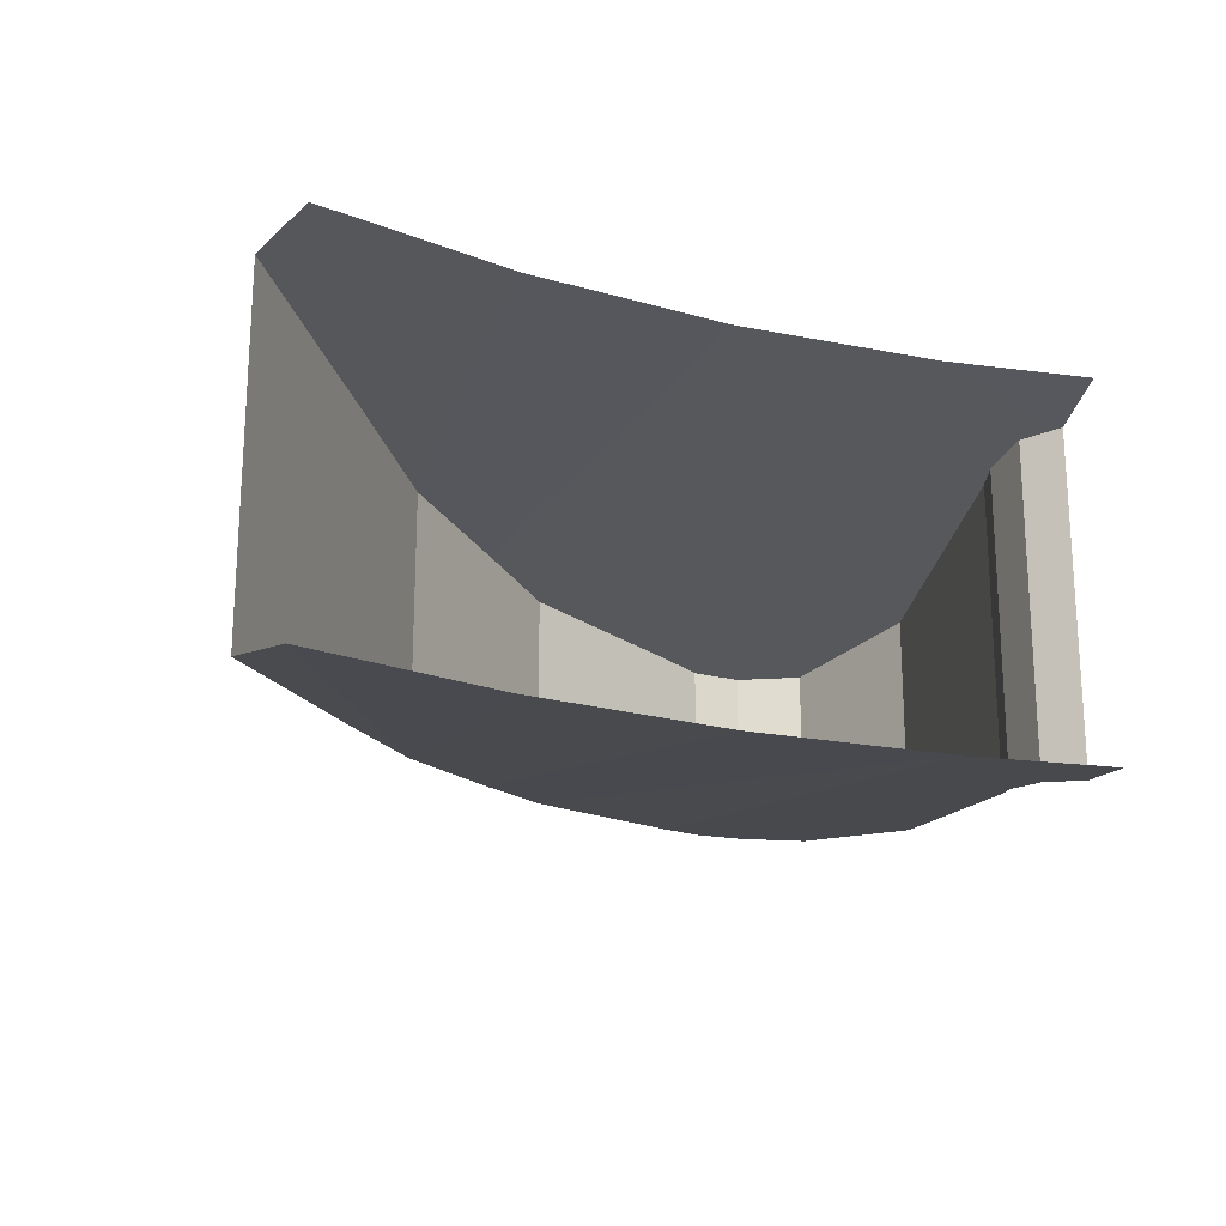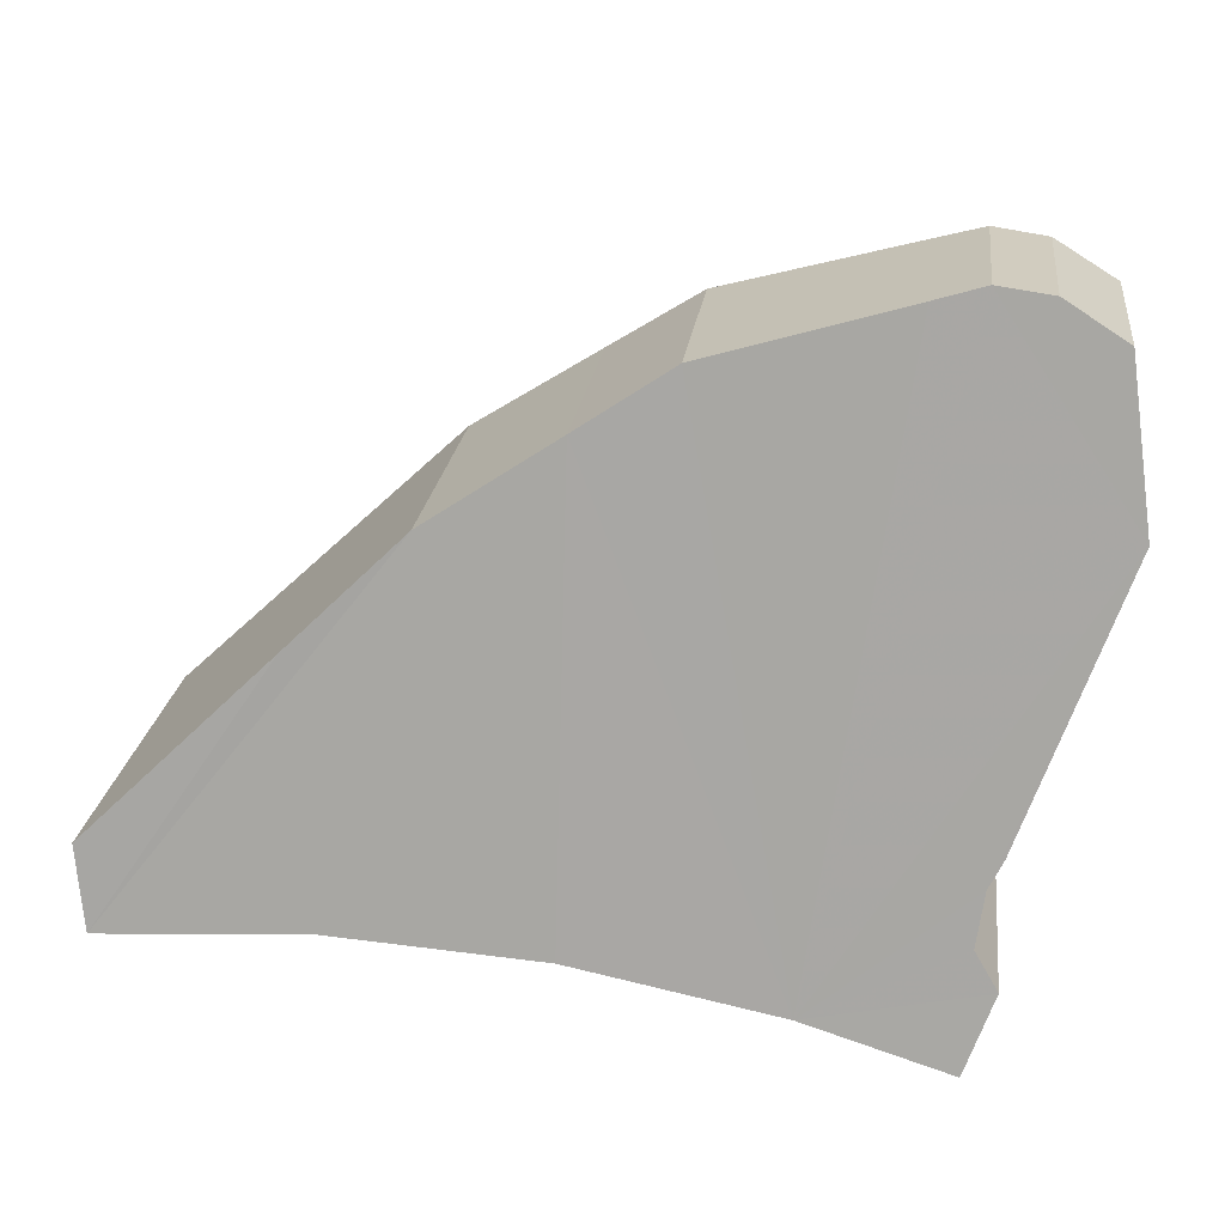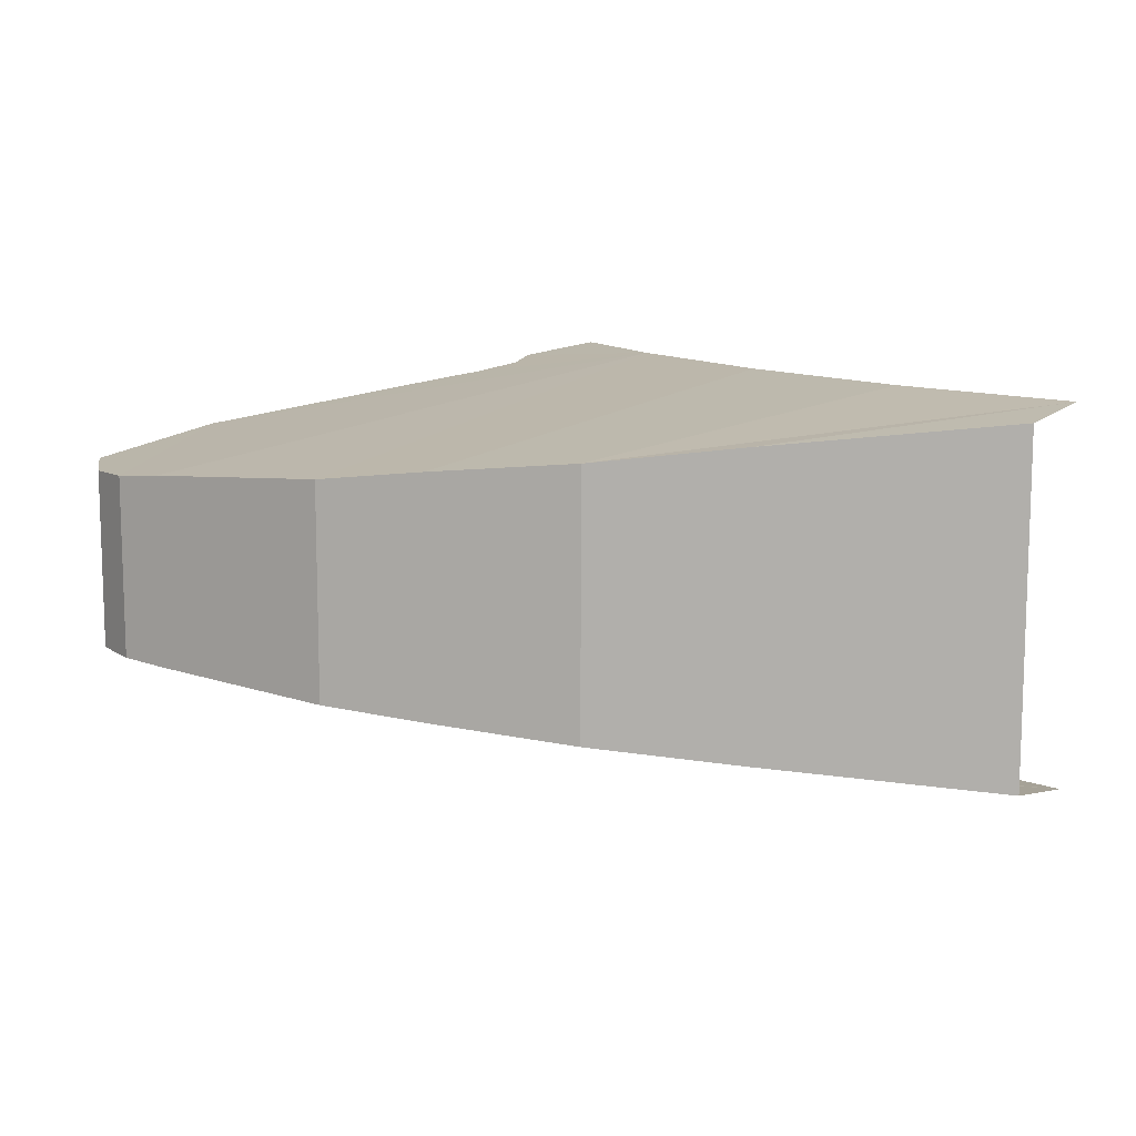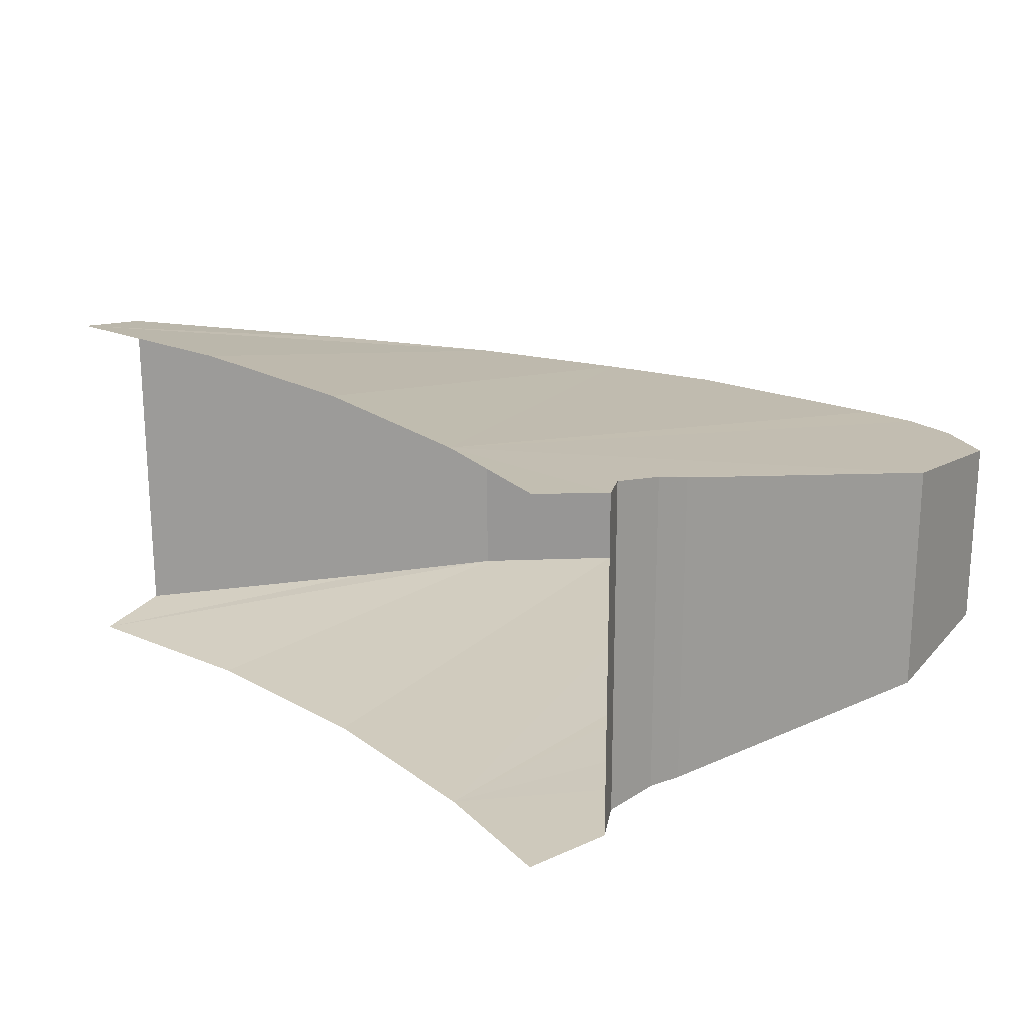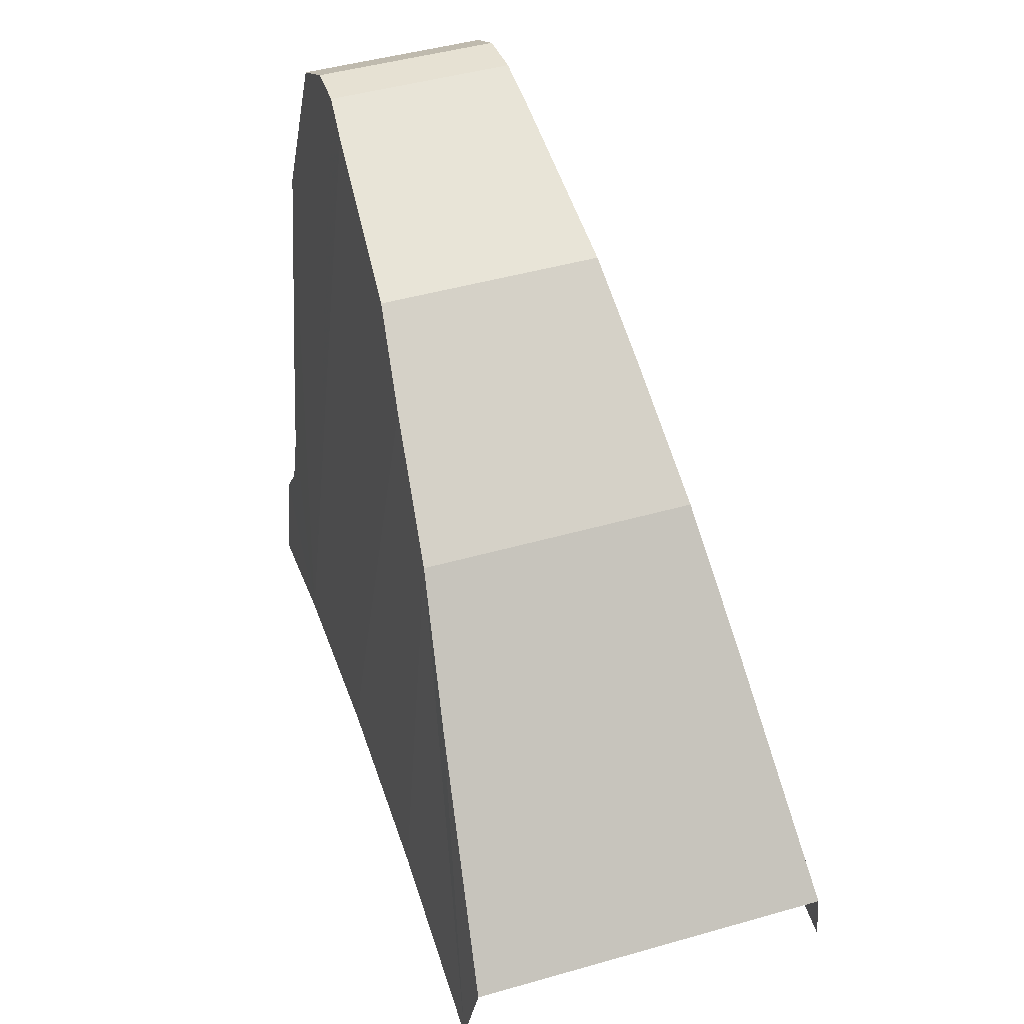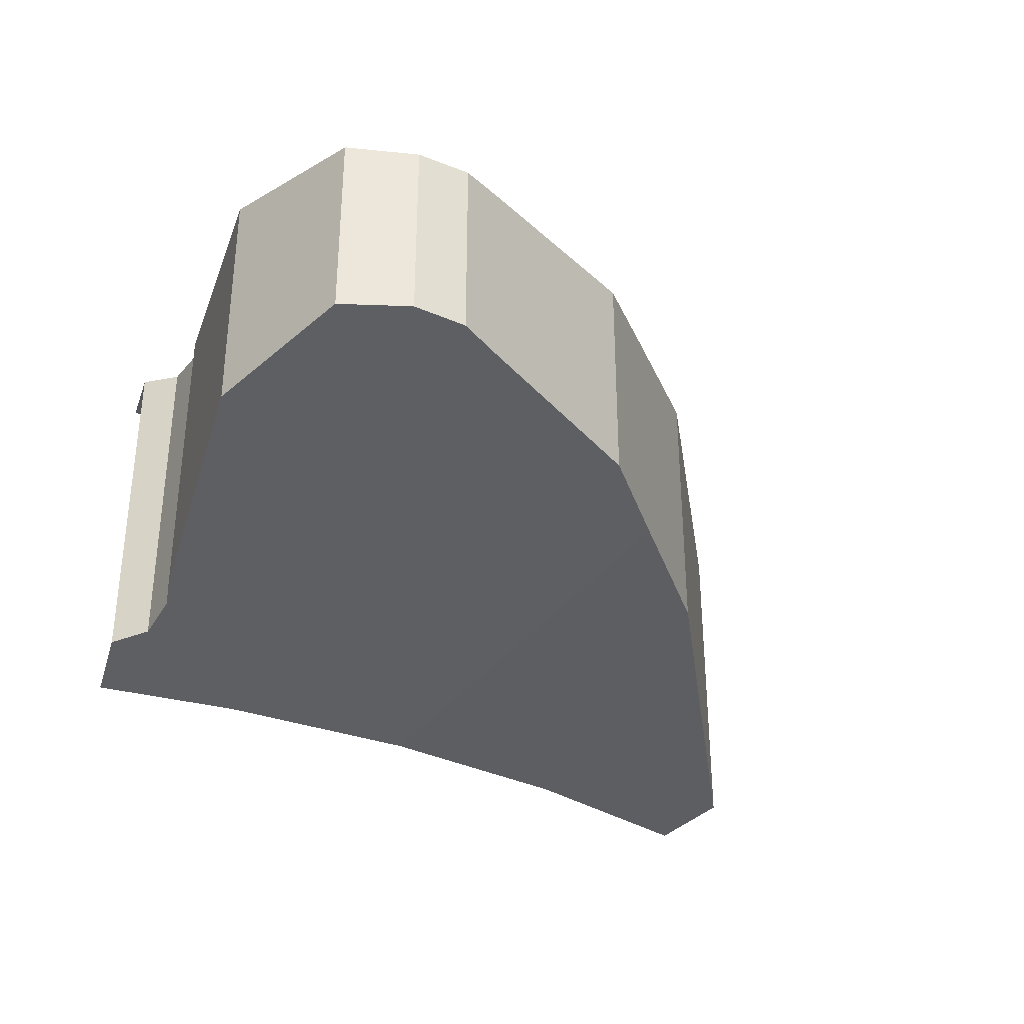
<metadata>
{"format":"obj","ext":"obj","renderer":"f3d","projection":"perspective","resolution":1024,"background":"white","views":[{"elev":-20.6,"azim":148.7,"up":"+Y"},{"elev":22.6,"azim":-172.9,"up":"+Z"},{"elev":11.0,"azim":47.3,"up":"+Y"},{"elev":20.4,"azim":-138.2,"up":"+Y"},{"elev":47.6,"azim":72.3,"up":"+Z"},{"elev":-33.5,"azim":-37.7,"up":"+Y"}]}
</metadata>
<code>
v -0.055 -0.08995 1.285
v 0 -0.125 1.05
v 0.1351 -0.125 1.041
v 0.1351 -0.125 1.041
v 0.1421 -0.1169 1.095
v 0.0201 -0.1009 1.213
v 0.0201 -0.1009 1.213
v -0.055 -0.08995 1.285
v 0.1351 -0.125 1.041
v -0.055 -0.08995 1.285
v -0.1394 -0.0811 1.34
v -0.1371 -0.125 1.041
v 0 -0.125 1.05
v -0.2717 -0.125 1.014
v -0.1371 -0.125 1.041
v -0.1394 -0.0811 1.34
v -0.2 -0.0737 1.38
v -0.2 -0.0737 1.38
v -0.3279 -0.06555 1.416
v -0.2717 -0.125 1.014
v -0.2717 -0.125 1.014
v -0.3279 -0.06555 1.416
v -0.36 -0.0628 1.425
v -0.36 -0.0628 1.425
v -0.395 -0.06205 1.42
v -0.435 -0.0639 1.395
v -0.45 -0.078 1.29
v -0.2717 -0.125 1.014
v -0.36 -0.0628 1.425
v -0.45 -0.078 1.29
v -0.375 -0.1086 1.095
v -0.45 -0.078 1.29
v -0.3841 -0.1057 1.113
v -0.375 -0.1086 1.095
v -0.2717 -0.125 1.014
v -0.375 -0.1086 1.095
v -0.37 -0.1138 1.06
v -0.385 -0.1166 1.035
v -0.37 -0.1138 1.06
v -0.37 0.1138 1.06
v -0.385 0.1166 1.035
v -0.37 -0.1138 1.06
v -0.375 -0.1086 1.095
v -0.375 0.1086 1.095
v -0.37 0.1138 1.06
v -0.45 -0.078 1.29
v -0.435 -0.0639 1.395
v -0.435 0.0639 1.395
v -0.45 0.078 1.29
v -0.435 -0.0639 1.395
v -0.395 -0.06205 1.42
v -0.395 0.06205 1.42
v -0.435 0.0639 1.395
v -0.395 -0.06205 1.42
v -0.36 -0.0628 1.425
v -0.36 0.0628 1.425
v -0.395 0.06205 1.42
v -0.36 -0.0628 1.425
v -0.3279 -0.06555 1.416
v -0.3279 0.06555 1.416
v -0.36 0.0628 1.425
v -0.3279 -0.06555 1.416
v -0.2 -0.0737 1.38
v -0.2 0.0737 1.38
v -0.3279 -0.06555 1.416
v -0.2 0.0737 1.38
v -0.3279 0.06555 1.416
v -0.2 -0.0737 1.38
v -0.1394 -0.0811 1.34
v -0.1394 0.0811 1.34
v -0.2 0.0737 1.38
v -0.1394 -0.0811 1.34
v -0.055 -0.08995 1.285
v -0.055 0.08995 1.285
v -0.1394 0.0811 1.34
v -0.055 -0.08995 1.285
v 0.0201 -0.1009 1.213
v 0.0201 0.1009 1.213
v -0.055 0.08995 1.285
v 0.0201 -0.1009 1.213
v 0.1421 -0.1169 1.095
v 0.1421 0.1169 1.095
v 0.0201 0.1009 1.213
v -0.385 -0.1166 1.035
v -0.3661 -0.125 0.9841
v -0.2717 -0.125 1.014
v -0.37 -0.1138 1.06
v -0.055 0.08995 1.285
v 0.1351 0.125 1.041
v 0 0.125 1.05
v 0.1351 0.125 1.041
v 0.0201 0.1009 1.213
v 0.1421 0.1169 1.095
v 0.0201 0.1009 1.213
v 0.1351 0.125 1.041
v -0.055 0.08995 1.285
v -0.055 0.08995 1.285
v 0 0.125 1.05
v -0.1371 0.125 1.041
v -0.1394 0.0811 1.34
v -0.2717 0.125 1.014
v -0.2 0.0737 1.38
v -0.1394 0.0811 1.34
v -0.1371 0.125 1.041
v -0.2 0.0737 1.38
v -0.2717 0.125 1.014
v -0.3279 0.06555 1.416
v -0.385 0.1166 1.035
v -0.37 0.1138 1.06
v -0.2717 0.125 1.014
v -0.3661 0.125 0.9841
v -0.2717 0.125 1.014
v -0.36 0.0628 1.425
v -0.3279 0.06555 1.416
v -0.36 0.0628 1.425
v -0.45 0.078 1.29
v -0.435 0.0639 1.395
v -0.395 0.06205 1.42
v -0.2717 0.125 1.014
v -0.375 0.1086 1.095
v -0.45 0.078 1.29
v -0.36 0.0628 1.425
v -0.45 0.078 1.29
v -0.375 0.1086 1.095
v -0.3841 0.1057 1.113
v -0.2717 0.125 1.014
v -0.37 0.1138 1.06
v -0.375 0.1086 1.095
v -0.45 -0.078 1.29
v -0.45 0.078 1.29
v -0.3841 0.1057 1.113
v -0.3841 -0.1057 1.113
v -0.3841 -0.1057 1.113
v -0.3841 0.1057 1.113
v -0.375 0.1086 1.095
v -0.375 -0.1086 1.095
g mesh7097231
f 1 2 3
f 4 5 6
f 7 8 9
f 10 11 12
f 12 13 10
f 14 15 16
f 16 17 14
f 18 19 20
f 21 22 23
f 24 25 26
f 26 27 24
f 28 29 30
f 30 31 28
f 32 33 34
f 35 36 37
f 38 39 40
f 40 41 38
f 42 43 44
f 44 45 42
f 46 47 48
f 48 49 46
f 50 51 52
f 52 53 50
f 54 55 56
f 56 57 54
f 58 59 60
f 60 61 58
f 62 63 64
f 65 66 67
f 68 69 70
f 70 71 68
f 72 73 74
f 74 75 72
f 76 77 78
f 78 79 76
f 80 81 82
f 82 83 80
f 84 85 86
f 86 87 84
f 88 89 90
f 91 92 93
f 94 95 96
f 97 98 99
f 99 100 97
f 101 102 103
f 103 104 101
f 105 106 107
f 108 109 110
f 110 111 108
f 112 113 114
f 115 116 117
f 117 118 115
f 119 120 121
f 121 122 119
f 123 124 125
f 126 127 128
f 129 130 131
f 131 132 129
f 133 134 135
f 135 136 133

</code>
